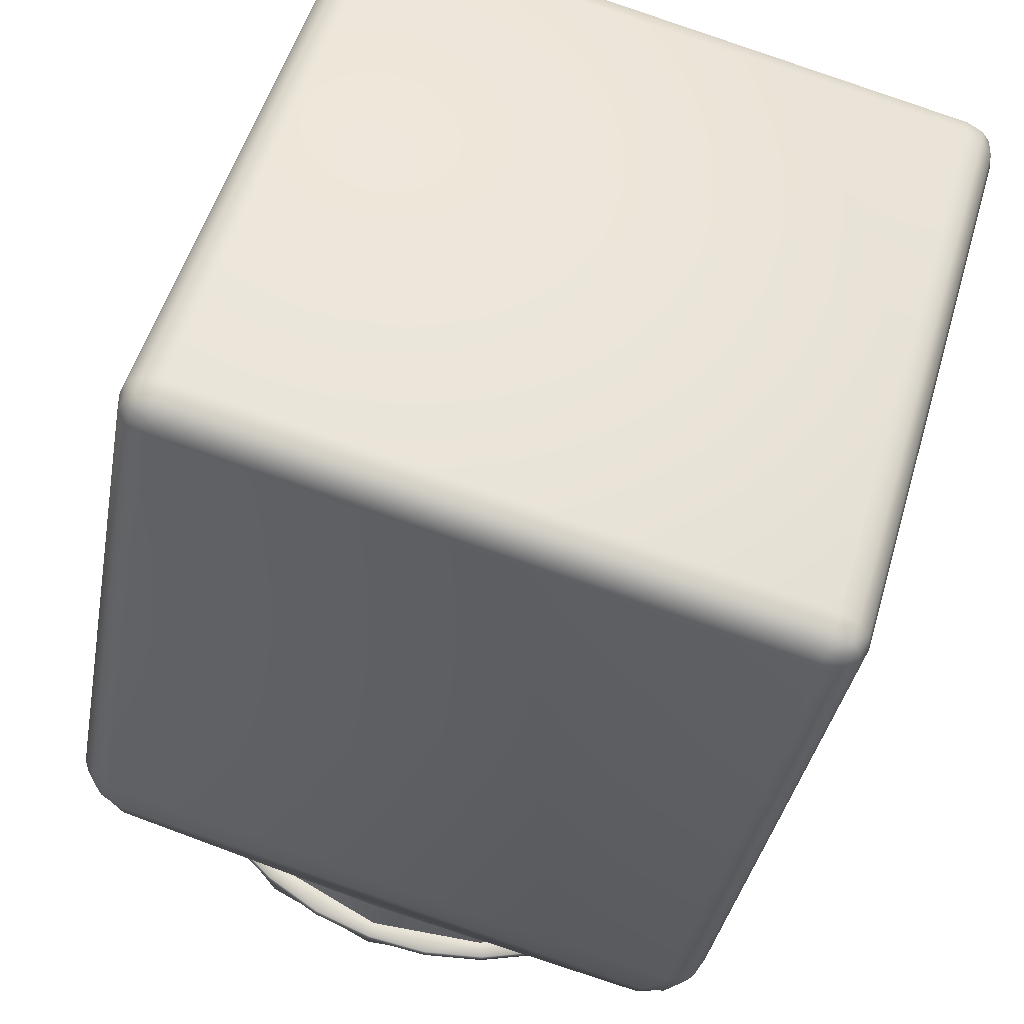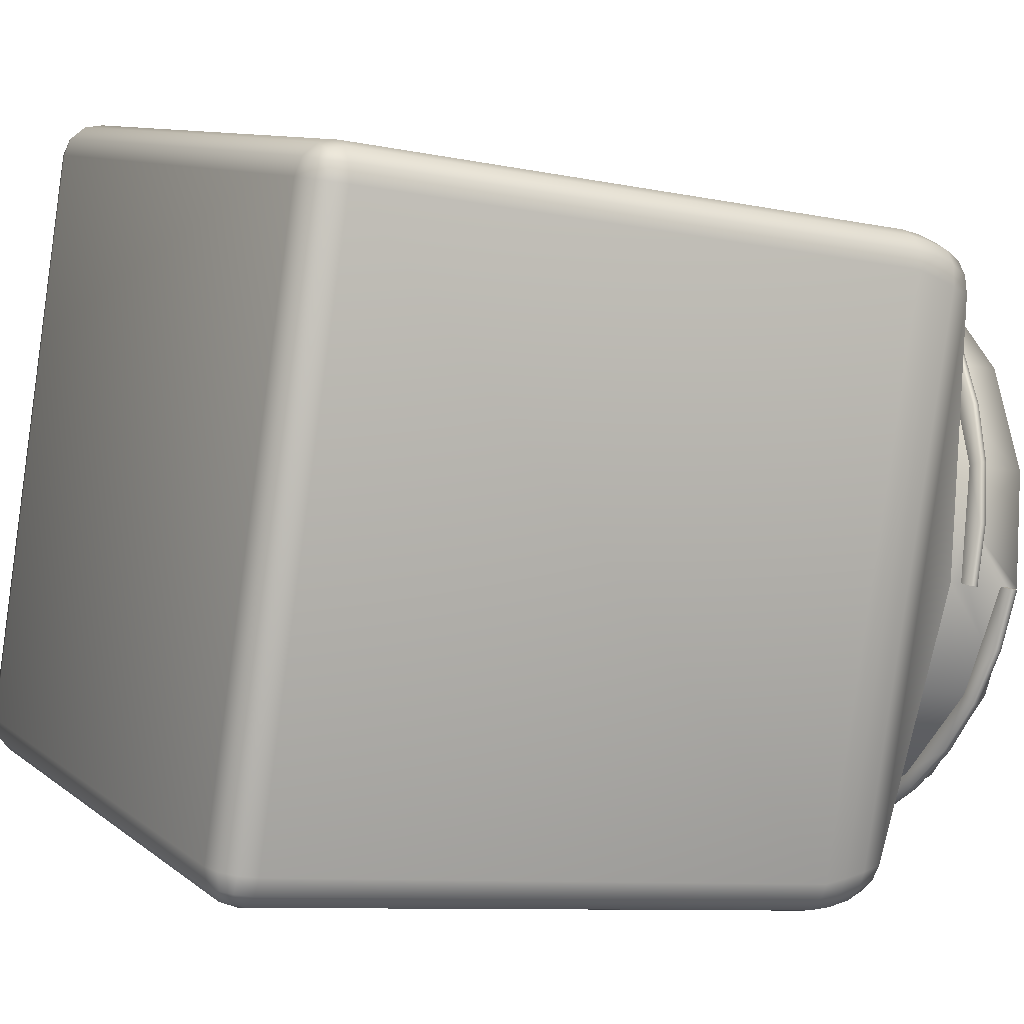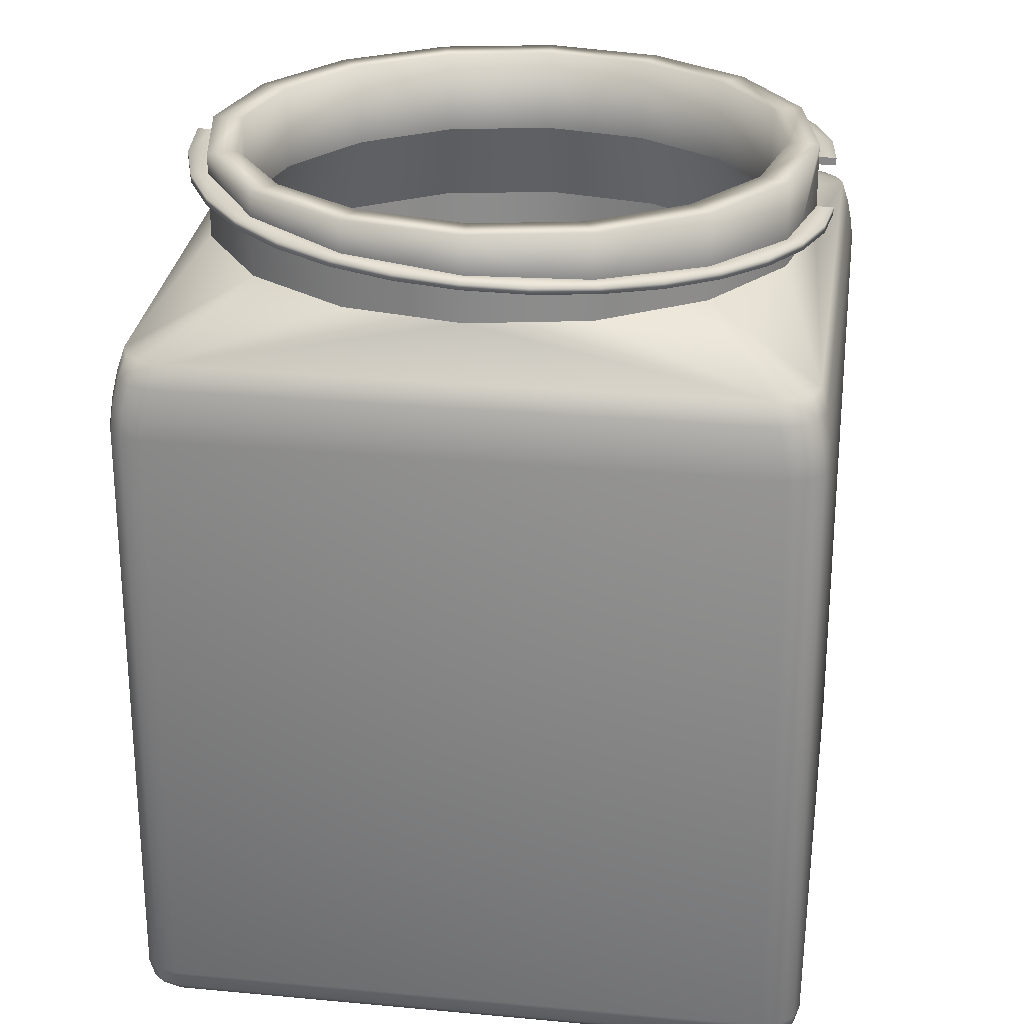
<metadata>
{"format":"obj","ext":"obj","renderer":"f3d","projection":"perspective","resolution":1024,"background":"white","views":[{"elev":-35.4,"azim":-10.0,"up":"+Z"},{"elev":-9.0,"azim":60.7,"up":"+Z"},{"elev":26.2,"azim":-155.3,"up":"+Y"}]}
</metadata>
<code>
o Jar_Square_Cube
v 2.41 -2.281 2.511
v 2.41 -2.269 2.511
v 1.498 -2.281 2.777
v 1.498 -2.269 2.777
v 2.375 -2.285 2.424
v 2.375 -2.274 2.424
v 1.533 -2.285 2.863
v 1.533 -2.274 2.863
v 2.324 -2.29 2.346
v 2.324 -2.279 2.346
v 1.584 -2.29 2.941
v 1.584 -2.279 2.941
v 2.259 -2.295 2.28
v 2.259 -2.284 2.28
v 1.649 -2.295 3.008
v 1.649 -2.284 3.008
v 2.182 -2.299 2.227
v 2.182 -2.288 2.227
v 1.726 -2.299 3.06
v 1.726 -2.288 3.06
v 2.096 -2.304 2.191
v 2.096 -2.293 2.191
v 1.811 -2.304 3.097
v 1.811 -2.293 3.097
v 2.005 -2.309 2.172
v 2.005 -2.298 2.172
v 1.902 -2.309 3.116
v 1.902 -2.298 3.116
v 1.912 -2.313 2.171
v 1.912 -2.302 2.171
v 1.996 -2.313 3.117
v 1.996 -2.302 3.117
v 1.82 -2.318 2.188
v 1.82 -2.307 2.188
v 2.087 -2.318 3.1
v 2.087 -2.307 3.1
v 1.734 -2.323 2.223
v 1.734 -2.312 2.223
v 2.173 -2.323 3.065
v 2.173 -2.312 3.065
v 1.656 -2.327 2.274
v 1.656 -2.316 2.274
v 2.251 -2.327 3.014
v 2.251 -2.316 3.014
v 1.59 -2.332 2.339
v 1.59 -2.321 2.339
v 2.318 -2.332 2.949
v 2.318 -2.321 2.949
v 1.537 -2.337 2.416
v 1.537 -2.326 2.416
v 2.37 -2.337 2.872
v 2.37 -2.326 2.872
v 1.501 -2.341 2.501
v 1.501 -2.33 2.501
v 2.407 -2.341 2.786
v 2.407 -2.33 2.786
v 1.482 -2.346 2.592
v 1.482 -2.335 2.592
v 2.426 -2.346 2.695
v 2.426 -2.335 2.695
v 1.481 -2.351 2.686
v 1.481 -2.34 2.686
v 2.427 -2.351 2.602
v 2.427 -2.34 2.602
v 1.498 -2.356 2.777
v 1.498 -2.344 2.777
v 2.41 -2.356 2.511
v 2.41 -2.344 2.511
v 2.148 -2.25 2.289
v 2.342 -2.25 2.53
v 2.269 -2.25 2.39
v 1.84 -2.25 2.255
v 1.7 -2.25 2.328
v 1.599 -2.25 2.449
v 1.551 -2.25 2.6
v 1.565 -2.25 2.757
v 2.08 -2.375 3.076
v 1.522 -2.375 2.77
v 1.905 -2.375 3.091
v 1.738 -2.375 3.038
v 1.603 -2.375 2.926
v 1.828 -2.375 2.212
v 1.506 -2.375 2.595
v 1.559 -2.375 2.428
v 1.672 -2.375 2.293
v 2.386 -2.375 2.518
v 2.002 -2.375 2.196
v 2.17 -2.375 2.249
v 2.304 -2.375 2.362
v 2.401 -2.375 2.692
v 2.348 -2.375 2.86
v 2.236 -2.375 2.995
v 1.522 -2.25 2.77
v 2.08 -2.25 3.076
v 1.603 -2.25 2.926
v 1.738 -2.25 3.038
v 1.905 -2.25 3.091
v 1.828 -2.25 2.212
v 1.672 -2.25 2.293
v 1.559 -2.25 2.428
v 1.506 -2.25 2.595
v 2.386 -2.25 2.518
v 2.304 -2.25 2.362
v 2.17 -2.25 2.249
v 2.002 -2.25 2.196
v 2.236 -2.25 2.995
v 2.348 -2.25 2.86
v 2.401 -2.25 2.692
v 1.998 -2.25 2.241
v 2.207 -2.25 2.959
v 2.067 -2.25 3.033
v 2.309 -2.25 2.838
v 2.356 -2.25 2.688
v 1.91 -2.25 3.046
v 1.759 -2.25 2.999
v 1.638 -2.25 2.898
v 1.638 -2.375 2.898
v 1.565 -2.375 2.757
v 2.342 -2.375 2.53
v 2.356 -2.375 2.688
v 2.207 -2.375 2.959
v 2.067 -2.375 3.033
v 1.759 -2.375 2.999
v 1.91 -2.375 3.046
v 2.309 -2.375 2.838
v 2.148 -2.375 2.289
v 2.269 -2.375 2.39
v 1.84 -2.375 2.255
v 1.998 -2.375 2.241
v 1.7 -2.375 2.328
v 1.551 -2.375 2.6
v 1.599 -2.375 2.449
v 1.603 -2.5 2.926
v 1.522 -2.5 2.77
v 2.401 -2.5 2.692
v 2.236 -2.5 2.995
v 2.08 -2.5 3.076
v 1.738 -2.5 3.038
v 1.905 -2.5 3.091
v 2.348 -2.5 2.86
v 2.17 -2.5 2.249
v 2.304 -2.5 2.362
v 2.002 -2.5 2.196
v 1.672 -2.5 2.293
v 1.828 -2.5 2.212
v 1.506 -2.5 2.595
v 1.559 -2.5 2.428
v 2.386 -2.5 2.518
v 1.603 -3.45 2.926
v 1.522 -3.45 2.77
v 2.401 -3.45 2.692
v 2.236 -3.45 2.995
v 2.08 -3.45 3.076
v 1.738 -3.45 3.038
v 1.905 -3.45 3.091
v 2.348 -3.45 2.86
v 2.17 -3.45 2.249
v 2.304 -3.45 2.362
v 2.002 -3.45 2.196
v 1.672 -3.45 2.293
v 1.828 -3.45 2.212
v 1.506 -3.45 2.595
v 1.559 -3.45 2.428
v 2.386 -3.45 2.518
v 1.651 -3.5 3.197
v 1.666 -3.446 3.249
v 1.599 -3.446 3.212
v 1.659 -3.493 3.223
v 1.625 -3.493 3.204
v 1.633 -3.486 3.229
v 1.638 -3.446 3.249
v 1.664 -3.473 3.242
v 1.637 -3.472 3.242
v 1.606 -3.473 3.21
v 1.613 -3.446 3.236
v 1.62 -3.472 3.233
v 1.666 -2.554 3.249
v 1.683 -2.45 3.223
v 1.612 -2.45 3.183
v 1.599 -2.554 3.212
v 1.673 -2.52 3.244
v 1.638 -2.554 3.248
v 1.641 -2.519 3.243
v 1.655 -2.45 3.219
v 1.679 -2.482 3.234
v 1.647 -2.481 3.234
v 1.604 -2.482 3.193
v 1.629 -2.45 3.205
v 1.622 -2.481 3.22
v 1.614 -2.554 3.235
v 1.6 -2.52 3.204
v 1.617 -2.519 3.23
v 1.401 -3.5 2.341
v 1.349 -3.446 2.356
v 1.386 -3.446 2.289
v 1.375 -3.493 2.349
v 1.393 -3.493 2.315
v 1.369 -3.486 2.323
v 1.348 -3.446 2.328
v 1.356 -3.473 2.354
v 1.355 -3.472 2.327
v 1.388 -3.473 2.296
v 1.362 -3.446 2.303
v 1.365 -3.472 2.31
v 1.375 -2.45 2.373
v 1.414 -2.45 2.302
v 1.386 -2.554 2.289
v 1.349 -2.554 2.356
v 1.378 -2.45 2.345
v 1.363 -2.482 2.369
v 1.364 -2.481 2.337
v 1.404 -2.482 2.294
v 1.392 -2.45 2.319
v 1.377 -2.481 2.312
v 1.362 -2.554 2.304
v 1.394 -2.52 2.29
v 1.367 -2.519 2.307
v 1.354 -2.52 2.363
v 1.349 -2.554 2.328
v 1.354 -2.519 2.331
v 2.507 -3.5 2.947
v 2.559 -3.446 2.931
v 2.522 -3.446 2.999
v 2.533 -3.493 2.939
v 2.514 -3.493 2.973
v 2.539 -3.486 2.964
v 2.559 -3.446 2.959
v 2.552 -3.473 2.933
v 2.552 -3.472 2.96
v 2.52 -3.473 2.992
v 2.546 -3.446 2.984
v 2.543 -3.472 2.978
v 2.533 -2.45 2.914
v 2.493 -2.45 2.986
v 2.522 -2.554 2.999
v 2.559 -2.554 2.931
v 2.529 -2.45 2.942
v 2.544 -2.482 2.919
v 2.544 -2.481 2.951
v 2.503 -2.482 2.993
v 2.515 -2.45 2.968
v 2.53 -2.481 2.976
v 2.545 -2.554 2.983
v 2.514 -2.52 2.998
v 2.54 -2.519 2.981
v 2.554 -2.52 2.925
v 2.558 -2.554 2.959
v 2.553 -2.519 2.956
v 2.256 -3.5 2.091
v 2.241 -3.446 2.039
v 2.309 -3.446 2.076
v 2.249 -3.493 2.065
v 2.283 -3.493 2.083
v 2.274 -3.486 2.059
v 2.269 -3.446 2.038
v 2.243 -3.473 2.046
v 2.27 -3.472 2.045
v 2.302 -3.473 2.078
v 2.294 -3.446 2.052
v 2.288 -3.472 2.055
v 2.224 -2.45 2.065
v 2.296 -2.45 2.104
v 2.309 -2.554 2.076
v 2.241 -2.554 2.039
v 2.252 -2.45 2.068
v 2.229 -2.482 2.053
v 2.261 -2.481 2.054
v 2.303 -2.482 2.094
v 2.278 -2.45 2.082
v 2.286 -2.481 2.067
v 2.293 -2.554 2.052
v 2.308 -2.52 2.084
v 2.291 -2.519 2.057
v 2.235 -2.52 2.044
v 2.269 -2.554 2.039
v 2.266 -2.519 2.044
v 1.828 -2.318 2.212
v 1.828 -2.307 2.212
v 1.915 -2.313 2.204
v 1.915 -2.302 2.204
v 1.75 -2.312 2.252
v 1.75 -2.323 2.252
v 2.086 -2.293 2.223
v 2.002 -2.298 2.196
v 1.672 -2.316 2.293
v 2.002 -2.309 2.196
v 1.672 -2.327 2.293
v 2.17 -2.288 2.249
v 2.17 -2.299 2.249
v 2.086 -2.304 2.223
v 1.615 -2.332 2.36
v 1.615 -2.321 2.36
v 1.559 -2.326 2.428
v 1.559 -2.337 2.428
v 2.304 -2.279 2.362
v 2.345 -2.285 2.44
v 2.345 -2.274 2.44
v 2.386 -2.269 2.518
v 2.386 -2.281 2.518
v 2.237 -2.295 2.305
v 2.304 -2.29 2.362
v 2.237 -2.284 2.305
v 1.533 -2.33 2.511
v 1.533 -2.341 2.511
v 1.506 -2.335 2.595
v 1.506 -2.346 2.595
v 1.514 -2.34 2.683
v 1.522 -2.344 2.77
v 1.514 -2.351 2.683
v 1.522 -2.356 2.77
v 2.386 -2.344 2.518
v 2.386 -2.356 2.518
v 2.393 -2.351 2.605
v 2.401 -2.346 2.692
v 2.393 -2.34 2.605
v 2.401 -2.335 2.692
v 2.375 -2.341 2.776
v 2.375 -2.33 2.776
v 2.348 -2.326 2.86
v 2.348 -2.337 2.86
v 1.738 -2.288 3.038
v 1.67 -2.295 2.982
v 1.67 -2.284 2.982
v 1.738 -2.299 3.038
v 1.603 -2.29 2.926
v 1.603 -2.279 2.926
v 1.562 -2.285 2.848
v 1.522 -2.281 2.77
v 1.562 -2.274 2.848
v 1.522 -2.269 2.77
v 2.292 -2.332 2.927
v 2.292 -2.321 2.927
v 2.236 -2.327 2.995
v 2.236 -2.316 2.995
v 2.158 -2.323 3.035
v 2.158 -2.312 3.035
v 2.08 -2.318 3.076
v 2.08 -2.307 3.076
v 1.993 -2.302 3.083
v 1.993 -2.313 3.083
v 1.905 -2.309 3.091
v 1.905 -2.298 3.091
v 1.821 -2.293 3.065
v 1.821 -2.304 3.065
f 330 3 4
f 68 312 311
f 298 1 299
f 310 66 308
f 330 328 3
f 68 67 312
f 298 2 1
f 310 65 66
f 1 6 5
f 5 10 9
f 9 14 13
f 13 18 17
f 17 22 21
f 21 26 25
f 25 30 29
f 29 34 33
f 33 38 37
f 37 42 41
f 41 46 45
f 45 50 49
f 49 54 53
f 53 58 57
f 57 62 61
f 61 66 65
f 298 6 2
f 6 295 10
f 295 14 10
f 14 288 18
f 288 22 18
f 22 284 26
f 284 30 26
f 30 278 34
f 278 38 34
f 38 285 42
f 285 46 42
f 46 293 50
f 293 54 50
f 54 305 58
f 305 62 58
f 62 308 66
f 3 8 4
f 7 12 8
f 11 16 12
f 15 20 16
f 19 24 20
f 23 28 24
f 27 32 28
f 31 36 32
f 35 40 36
f 39 44 40
f 43 48 44
f 47 52 48
f 51 56 52
f 55 60 56
f 59 64 60
f 63 68 64
f 328 7 3
f 7 325 11
f 325 15 11
f 15 324 19
f 324 23 19
f 23 341 27
f 341 31 27
f 31 337 35
f 337 39 35
f 39 333 43
f 333 47 43
f 47 320 51
f 320 55 51
f 55 314 59
f 314 63 59
f 63 312 67
f 235 166 223
f 82 206 85
f 180 194 167
f 263 222 251
f 96 116 95
f 76 131 75
f 234 77 178
f 207 250 195
f 77 79 178
f 79 80 178
f 269 265 88
f 233 91 237
f 209 205 84
f 265 261 88
f 262 269 88
f 92 77 234
f 179 188 80
f 91 92 234
f 80 81 179
f 233 90 91
f 81 78 179
f 233 86 90
f 78 205 179
f 309 306 83
f 304 294 84
f 291 287 85
f 282 277 82
f 297 295 103
f 302 288 104
f 283 284 105
f 280 278 98
f 336 334 106
f 332 319 107
f 318 316 108
f 298 102 315
f 340 341 79
f 344 324 80
f 322 325 81
f 327 310 78
f 102 113 108
f 101 74 100
f 106 111 94
f 95 76 93
f 104 71 103
f 100 73 99
f 94 114 97
f 107 110 106
f 105 69 104
f 99 72 98
f 97 115 96
f 108 112 107
f 93 75 101
f 98 109 105
f 103 70 102
f 125 136 121
f 115 117 116
f 74 130 73
f 114 123 115
f 112 121 110
f 113 125 112
f 109 126 69
f 69 127 71
f 71 119 70
f 72 129 109
f 116 118 76
f 111 124 114
f 73 128 72
f 70 120 113
f 75 132 74
f 110 122 111
f 146 163 147
f 120 140 125
f 129 141 126
f 127 141 142
f 119 142 148
f 128 143 129
f 117 134 118
f 122 139 124
f 130 145 128
f 119 135 120
f 131 147 132
f 121 137 122
f 118 146 131
f 123 133 117
f 132 144 130
f 124 138 123
f 162 155 151
f 136 153 137
f 134 162 146
f 138 149 133
f 147 160 144
f 139 154 138
f 140 152 136
f 135 156 140
f 143 157 141
f 141 158 142
f 142 164 148
f 145 159 143
f 133 150 134
f 137 155 139
f 144 161 145
f 148 151 135
f 168 169 165
f 172 170 168
f 171 172 166
f 171 176 173
f 174 175 167
f 174 170 176
f 170 173 176
f 177 183 182
f 181 186 183
f 184 185 178
f 188 186 184
f 187 188 179
f 191 189 187
f 180 192 191
f 190 183 192
f 186 192 183
f 196 197 193
f 200 198 196
f 199 200 194
f 199 204 201
f 202 203 195
f 202 198 204
f 198 201 204
f 209 210 205
f 213 211 209
f 212 213 206
f 216 214 212
f 207 217 216
f 215 220 217
f 208 220 219
f 218 211 220
f 211 217 220
f 224 225 221
f 228 226 224
f 227 228 222
f 227 232 229
f 230 231 223
f 230 226 232
f 226 229 232
f 237 238 233
f 241 239 237
f 240 241 234
f 244 242 240
f 235 245 244
f 243 248 245
f 236 248 247
f 246 239 248
f 239 245 248
f 252 253 249
f 256 254 252
f 255 256 250
f 255 260 257
f 258 259 251
f 258 254 260
f 254 257 260
f 265 266 261
f 269 267 265
f 268 269 262
f 272 270 268
f 263 273 272
f 271 276 273
f 264 276 275
f 274 267 276
f 267 273 276
f 83 205 78
f 261 82 87
f 213 209 84
f 188 184 80
f 165 196 193
f 169 200 196
f 174 194 200
f 166 182 171
f 182 175 171
f 190 167 175
f 205 187 179
f 187 218 191
f 218 180 191
f 195 215 207
f 203 219 215
f 219 194 208
f 193 252 249
f 197 256 252
f 202 250 256
f 261 212 206
f 212 274 216
f 274 207 216
f 251 271 263
f 259 275 271
f 275 250 264
f 249 224 221
f 253 228 224
f 258 222 228
f 233 268 262
f 268 246 272
f 246 263 272
f 223 243 235
f 231 247 243
f 247 222 236
f 221 168 165
f 225 172 168
f 230 166 172
f 178 240 234
f 240 181 244
f 181 235 244
f 84 205 83
f 85 206 84
f 178 80 184
f 89 262 88
f 86 262 89
f 233 262 86
f 241 237 91
f 206 213 84
f 261 87 88
f 234 241 91
f 82 261 206
f 249 165 193
f 281 99 98
f 290 88 87
f 300 89 88
f 319 48 52
f 294 53 304
f 342 32 339
f 294 45 49
f 296 311 312
f 335 77 92
f 338 32 36
f 286 29 279
f 334 48 332
f 326 16 323
f 93 101 307
f 317 91 90
f 306 53 57
f 292 100 99
f 301 5 9
f 299 5 296
f 342 24 28
f 289 21 290
f 321 16 20
f 316 64 315
f 289 13 17
f 316 56 60
f 321 24 343
f 287 37 41
f 326 8 12
f 311 64 68
f 286 21 25
f 338 40 336
f 277 37 282
f 323 96 95
f 287 45 291
f 310 61 65
f 343 97 96
f 329 95 93
f 313 90 86
f 279 87 82
f 303 101 100
f 330 8 329
f 301 13 300
f 277 29 33
f 319 56 318
f 334 40 44
f 306 61 309
f 339 94 97
f 331 92 91
f 1 2 6
f 5 6 10
f 9 10 14
f 13 14 18
f 17 18 22
f 21 22 26
f 25 26 30
f 29 30 34
f 33 34 38
f 37 38 42
f 41 42 46
f 45 46 50
f 49 50 54
f 53 54 58
f 57 58 62
f 61 62 66
f 298 297 6
f 6 297 295
f 295 302 14
f 14 302 288
f 288 283 22
f 22 283 284
f 284 280 30
f 30 280 278
f 278 281 38
f 38 281 285
f 285 292 46
f 46 292 293
f 293 303 54
f 54 303 305
f 305 307 62
f 62 307 308
f 3 7 8
f 7 11 12
f 11 15 16
f 15 19 20
f 19 23 24
f 23 27 28
f 27 31 32
f 31 35 36
f 35 39 40
f 39 43 44
f 43 47 48
f 47 51 52
f 51 55 56
f 55 59 60
f 59 63 64
f 63 67 68
f 328 327 7
f 7 327 325
f 325 322 15
f 15 322 324
f 324 344 23
f 23 344 341
f 341 340 31
f 31 340 337
f 337 335 39
f 39 335 333
f 333 331 47
f 47 331 320
f 320 317 55
f 55 317 314
f 314 313 63
f 63 313 312
f 235 177 166
f 180 208 194
f 263 236 222
f 96 115 116
f 76 118 131
f 207 264 250
f 83 78 309
f 78 310 309
f 84 83 304
f 83 306 304
f 85 84 291
f 84 294 291
f 82 85 282
f 85 287 282
f 103 102 297
f 102 298 297
f 104 103 302
f 103 295 302
f 105 104 283
f 104 288 283
f 98 105 280
f 105 284 280
f 106 94 336
f 94 338 336
f 107 106 332
f 106 334 332
f 108 107 318
f 107 319 318
f 102 108 315
f 108 316 315
f 315 311 299
f 299 298 315
f 79 77 340
f 77 337 340
f 80 79 344
f 79 341 344
f 81 80 322
f 80 324 322
f 78 81 327
f 81 325 327
f 327 328 308
f 327 308 310
f 102 70 113
f 101 75 74
f 106 110 111
f 95 116 76
f 104 69 71
f 100 74 73
f 94 111 114
f 107 112 110
f 105 109 69
f 99 73 72
f 97 114 115
f 108 113 112
f 93 76 75
f 98 72 109
f 103 71 70
f 125 140 136
f 115 123 117
f 74 132 130
f 114 124 123
f 112 125 121
f 113 120 125
f 109 129 126
f 69 126 127
f 71 127 119
f 72 128 129
f 116 117 118
f 111 122 124
f 73 130 128
f 70 119 120
f 75 131 132
f 110 121 122
f 146 162 163
f 120 135 140
f 129 143 141
f 127 126 141
f 119 127 142
f 128 145 143
f 117 133 134
f 122 137 139
f 130 144 145
f 119 148 135
f 131 146 147
f 121 136 137
f 118 134 146
f 123 138 133
f 132 147 144
f 124 139 138
f 151 164 158
f 158 157 151
f 157 159 151
f 159 161 160
f 160 163 159
f 163 162 159
f 162 150 149
f 149 154 162
f 154 155 162
f 155 153 152
f 152 156 155
f 156 151 155
f 151 159 162
f 136 152 153
f 134 150 162
f 138 154 149
f 147 163 160
f 139 155 154
f 140 156 152
f 135 151 156
f 143 159 157
f 141 157 158
f 142 158 164
f 145 161 159
f 133 149 150
f 137 153 155
f 144 160 161
f 148 164 151
f 168 170 169
f 172 173 170
f 171 173 172
f 171 175 176
f 174 176 175
f 174 169 170
f 177 181 183
f 181 185 186
f 184 186 185
f 188 189 186
f 187 189 188
f 191 192 189
f 180 190 192
f 190 182 183
f 186 189 192
f 196 198 197
f 200 201 198
f 199 201 200
f 199 203 204
f 202 204 203
f 202 197 198
f 209 211 210
f 213 214 211
f 212 214 213
f 216 217 214
f 207 215 217
f 215 219 220
f 208 218 220
f 218 210 211
f 211 214 217
f 224 226 225
f 228 229 226
f 227 229 228
f 227 231 232
f 230 232 231
f 230 225 226
f 237 239 238
f 241 242 239
f 240 242 241
f 244 245 242
f 235 243 245
f 243 247 248
f 236 246 248
f 246 238 239
f 239 242 245
f 252 254 253
f 256 257 254
f 255 257 256
f 255 259 260
f 258 260 259
f 258 253 254
f 265 267 266
f 269 270 267
f 268 270 269
f 272 273 270
f 263 271 273
f 271 275 276
f 264 274 276
f 274 266 267
f 267 270 273
f 165 169 196
f 169 174 200
f 174 167 194
f 166 177 182
f 182 190 175
f 190 180 167
f 205 210 187
f 187 210 218
f 218 208 180
f 195 203 215
f 203 199 219
f 219 199 194
f 193 197 252
f 197 202 256
f 202 195 250
f 261 266 212
f 212 266 274
f 274 264 207
f 251 259 271
f 259 255 275
f 275 255 250
f 249 253 224
f 253 258 228
f 258 251 222
f 233 238 268
f 268 238 246
f 246 236 263
f 223 231 243
f 231 227 247
f 247 227 222
f 221 225 168
f 225 230 172
f 230 223 166
f 178 185 240
f 240 185 181
f 181 177 235
f 249 221 165
f 98 278 281
f 281 285 99
f 87 286 290
f 290 289 88
f 88 289 300
f 300 301 89
f 319 332 48
f 294 49 53
f 342 28 32
f 294 291 45
f 89 301 296
f 296 299 311
f 312 86 296
f 86 89 296
f 92 333 335
f 335 337 77
f 338 339 32
f 286 25 29
f 334 44 48
f 326 12 16
f 101 305 307
f 307 308 328
f 328 330 307
f 330 93 307
f 90 314 317
f 317 320 91
f 306 304 53
f 99 285 292
f 292 293 100
f 301 296 5
f 299 1 5
f 342 343 24
f 289 17 21
f 321 323 16
f 316 60 64
f 289 300 13
f 316 318 56
f 321 20 24
f 287 282 37
f 326 329 8
f 311 315 64
f 286 290 21
f 338 36 40
f 277 33 37
f 95 326 323
f 323 321 96
f 287 41 45
f 310 309 61
f 96 321 343
f 343 342 97
f 93 330 329
f 329 326 95
f 86 312 313
f 313 314 90
f 82 277 279
f 279 286 87
f 100 293 303
f 303 305 101
f 330 4 8
f 301 9 13
f 277 279 29
f 319 52 56
f 334 336 40
f 306 57 61
f 97 342 339
f 339 338 94
f 91 320 331
f 331 333 92

</code>
